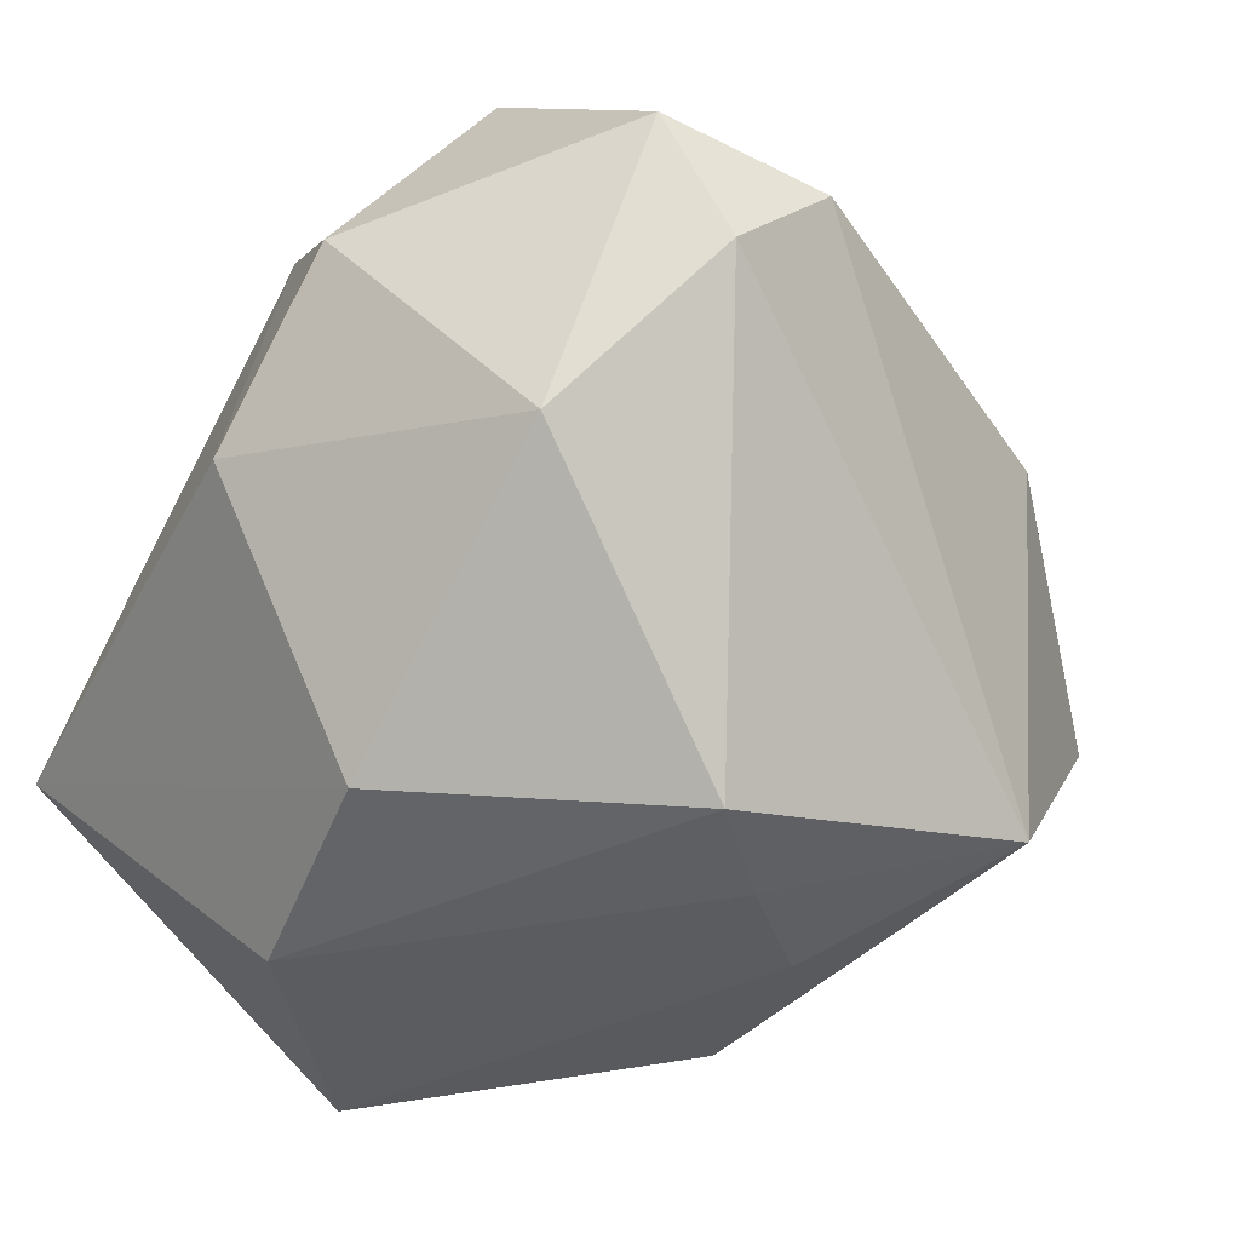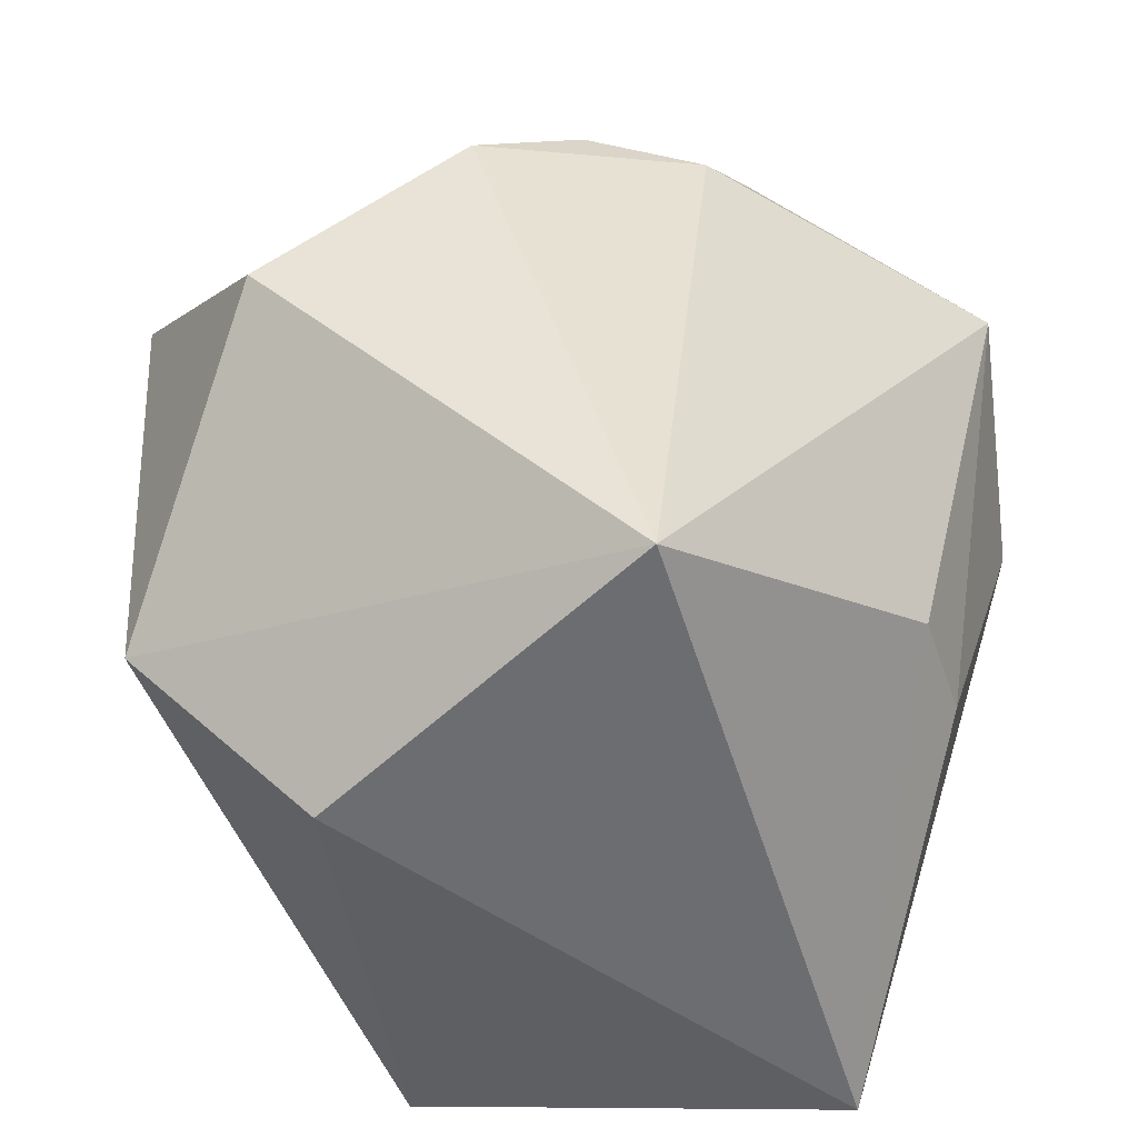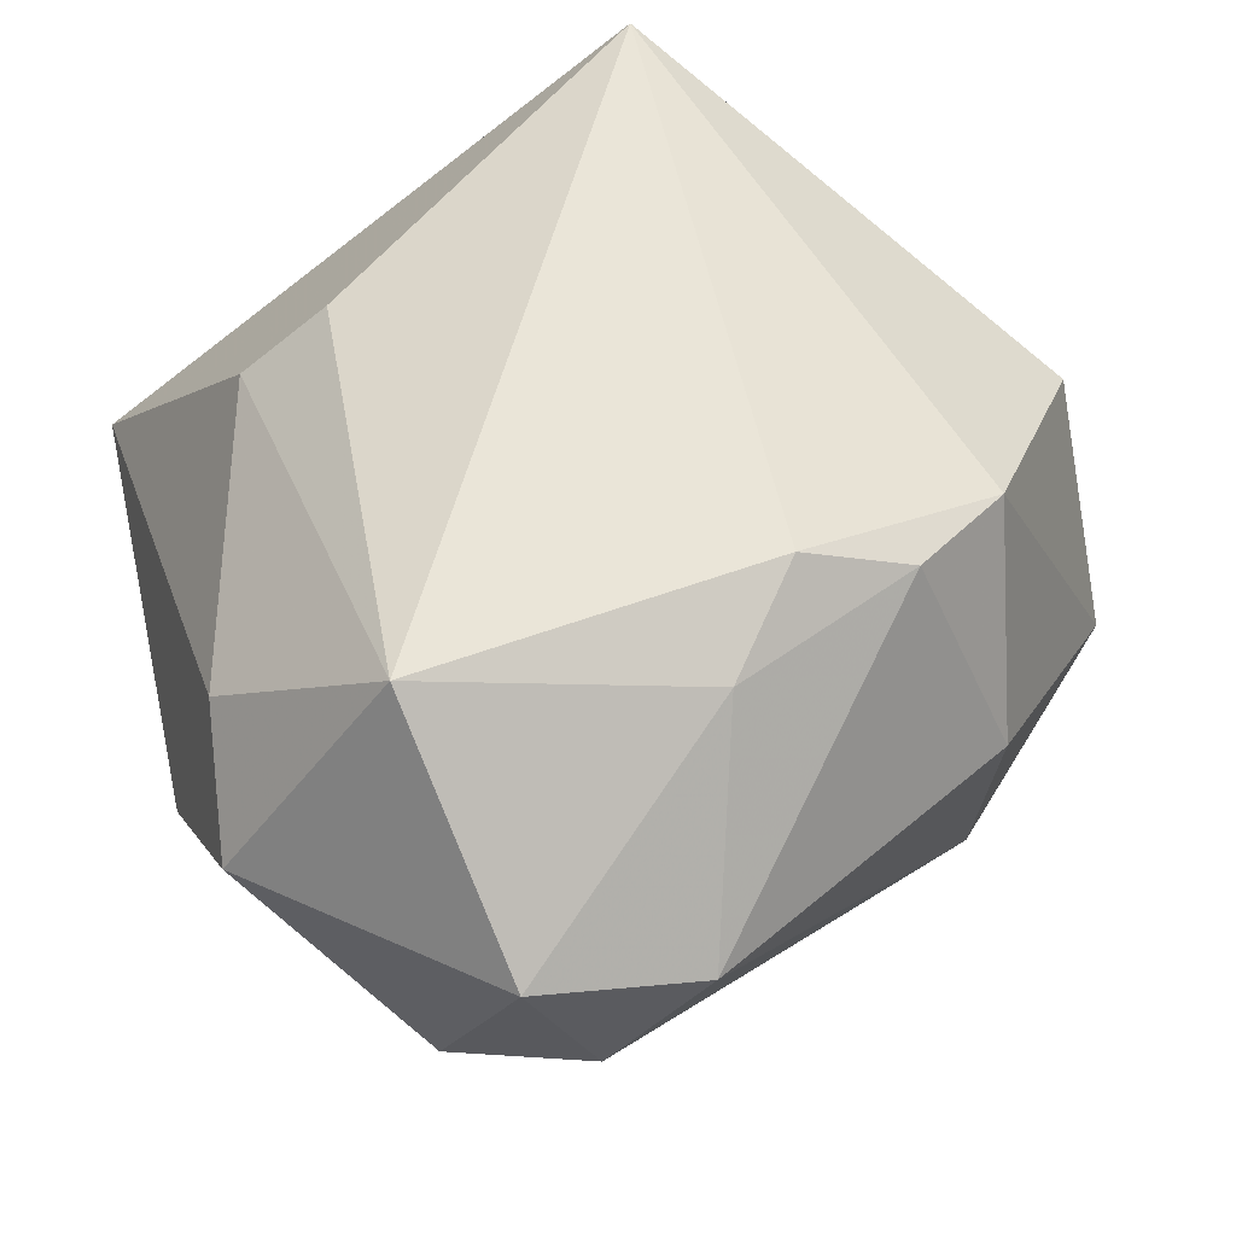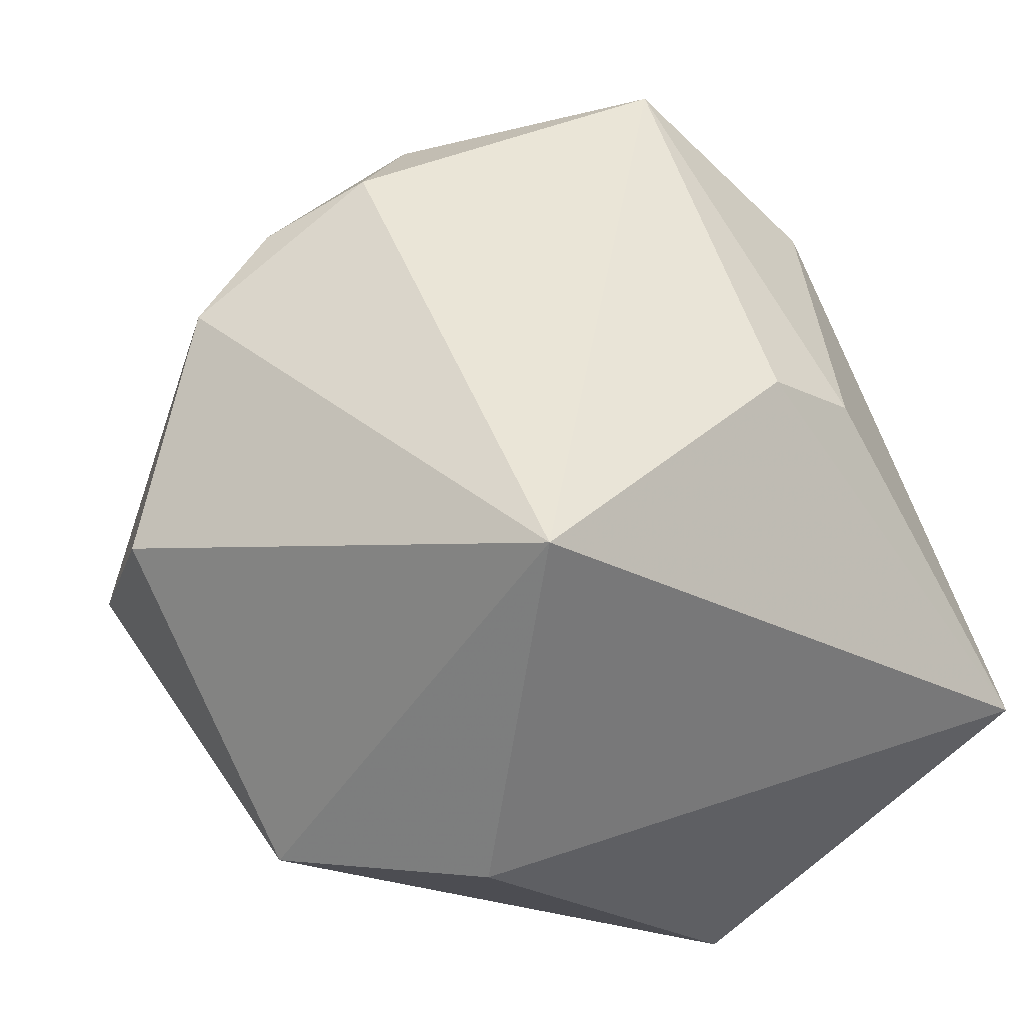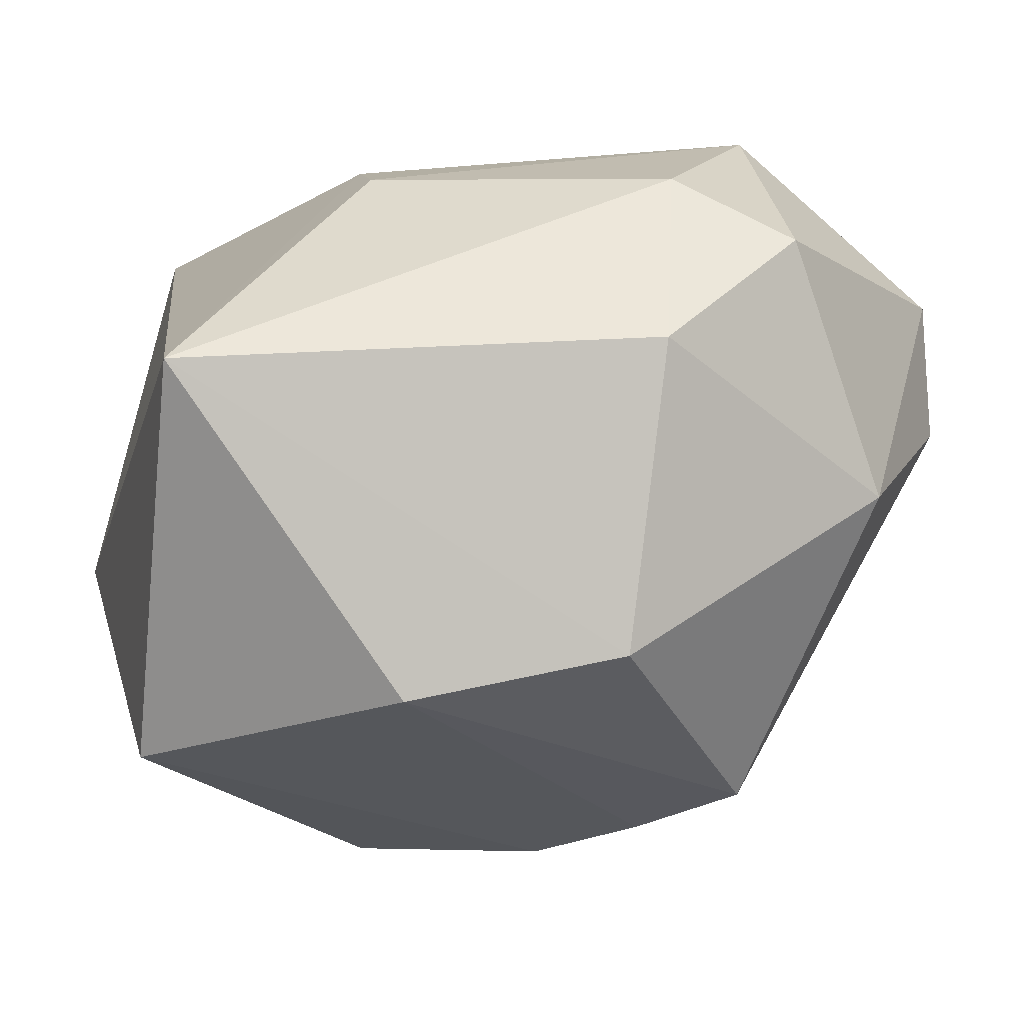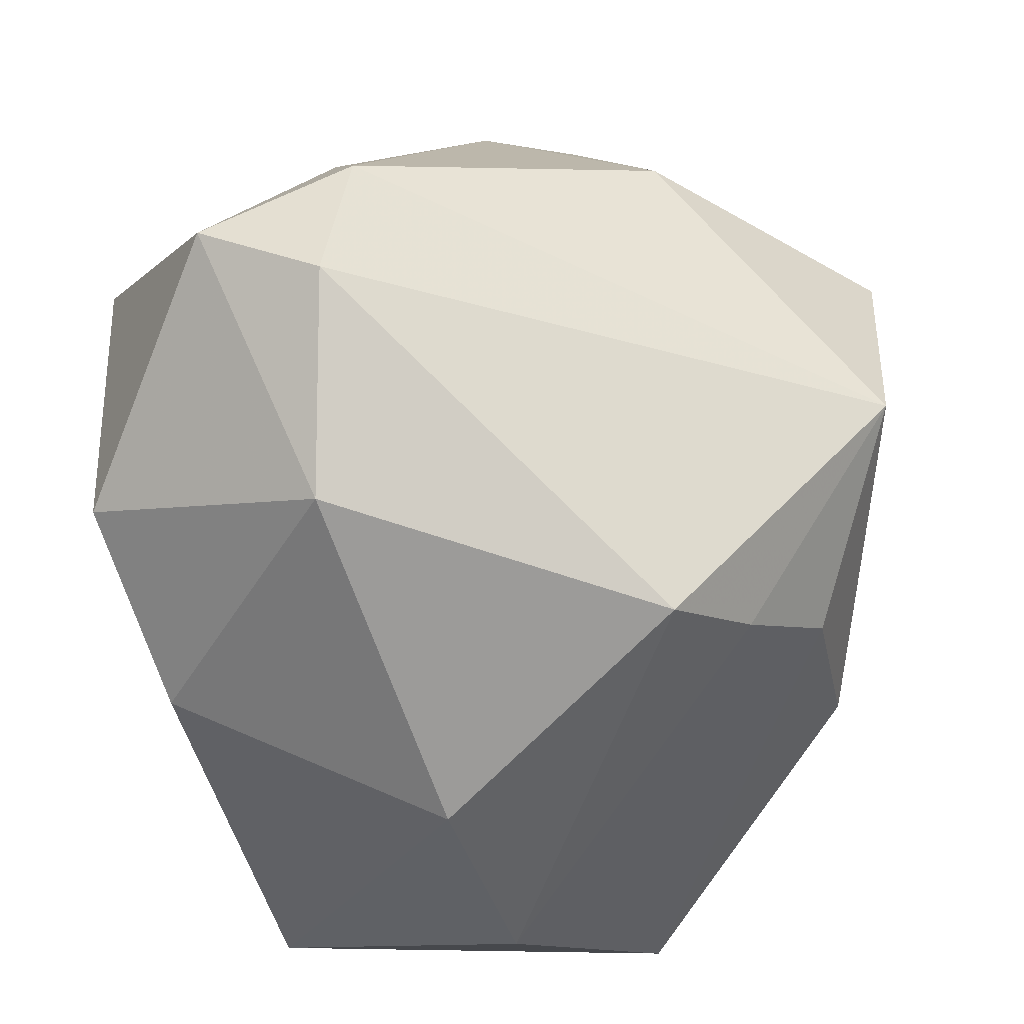
<metadata>
{"format":"obj","ext":"obj","renderer":"f3d","projection":"perspective","resolution":1024,"background":"white","views":[{"elev":-34.0,"azim":146.4,"up":"+Z"},{"elev":-47.0,"azim":-33.5,"up":"+Y"},{"elev":58.9,"azim":159.6,"up":"+Z"},{"elev":44.0,"azim":-26.7,"up":"+Z"},{"elev":-27.3,"azim":75.1,"up":"+Z"},{"elev":51.6,"azim":144.0,"up":"+Y"}]}
</metadata>
<code>
v 0.04186 0.01125 0.02151
v 0.04733 0.008388 -0.003117
v -0.04978 0.002584 0.01591
v 0.03042 0.03904 -0.009851
v -0.04968 0.01828 -0.007826
v -0.03322 0.02104 0.02982
v 0.02894 -0.02094 0.02432
v -0.0217 0.02737 0.03311
v 0.004719 0.02971 -0.03749
v 0.01955 -0.02046 0.03161
v 0.0406 -0.04434 -0.01003
v -0.005273 0.02043 -0.03884
v 0.02766 0.02526 0.0387
v -0.04488 0.003126 -0.01456
v -0.02835 -0.04434 -0.00213
v 0.02638 -0.01517 -0.03945
v 0.004763 -0.0401 -0.03992
v -0.01812 -0.03799 0.0387
v 0.04545 0.02447 0.01316
v 0.03113 0.008377 -0.03347
v -0.02915 0.03631 0.009711
v -0.01008 0.02525 0.0387
v -0.04524 -0.02463 -0.01199
v -0.0009353 0.03383 0.03417
v 0.0182 0.05201 0.006576
v 0.02472 0.04934 0.02057
v -0.01637 0.0109 -0.03902
v -0.03267 0.02792 -0.02824
v 0.007222 0.05226 0.01672
v -0.02168 -0.00971 -0.03865
f 15 11 18
f 11 15 17
f 26 13 19
f 16 20 11
f 11 17 16
f 16 17 27
f 27 17 30
f 30 28 27
f 23 3 5
f 23 15 18
f 18 3 23
f 23 17 15
f 23 30 17
f 18 11 10
f 11 7 10
f 10 13 18
f 10 7 13
f 11 20 2
f 26 19 4
f 4 2 20
f 19 2 4
f 1 7 11
f 11 2 1
f 1 2 19
f 13 7 1
f 1 19 13
f 21 28 5
f 21 29 28
f 28 30 14
f 30 23 14
f 5 28 14
f 14 23 5
f 25 29 26
f 26 4 25
f 28 29 25
f 12 16 27
f 27 28 12
f 29 21 8
f 9 25 4
f 9 4 20
f 28 25 9
f 9 12 28
f 20 16 9
f 16 12 9
f 26 29 24
f 29 8 24
f 24 13 26
f 6 8 21
f 5 3 6
f 6 21 5
f 6 3 18
f 13 24 22
f 22 24 8
f 18 13 22
f 8 6 22
f 22 6 18

</code>
